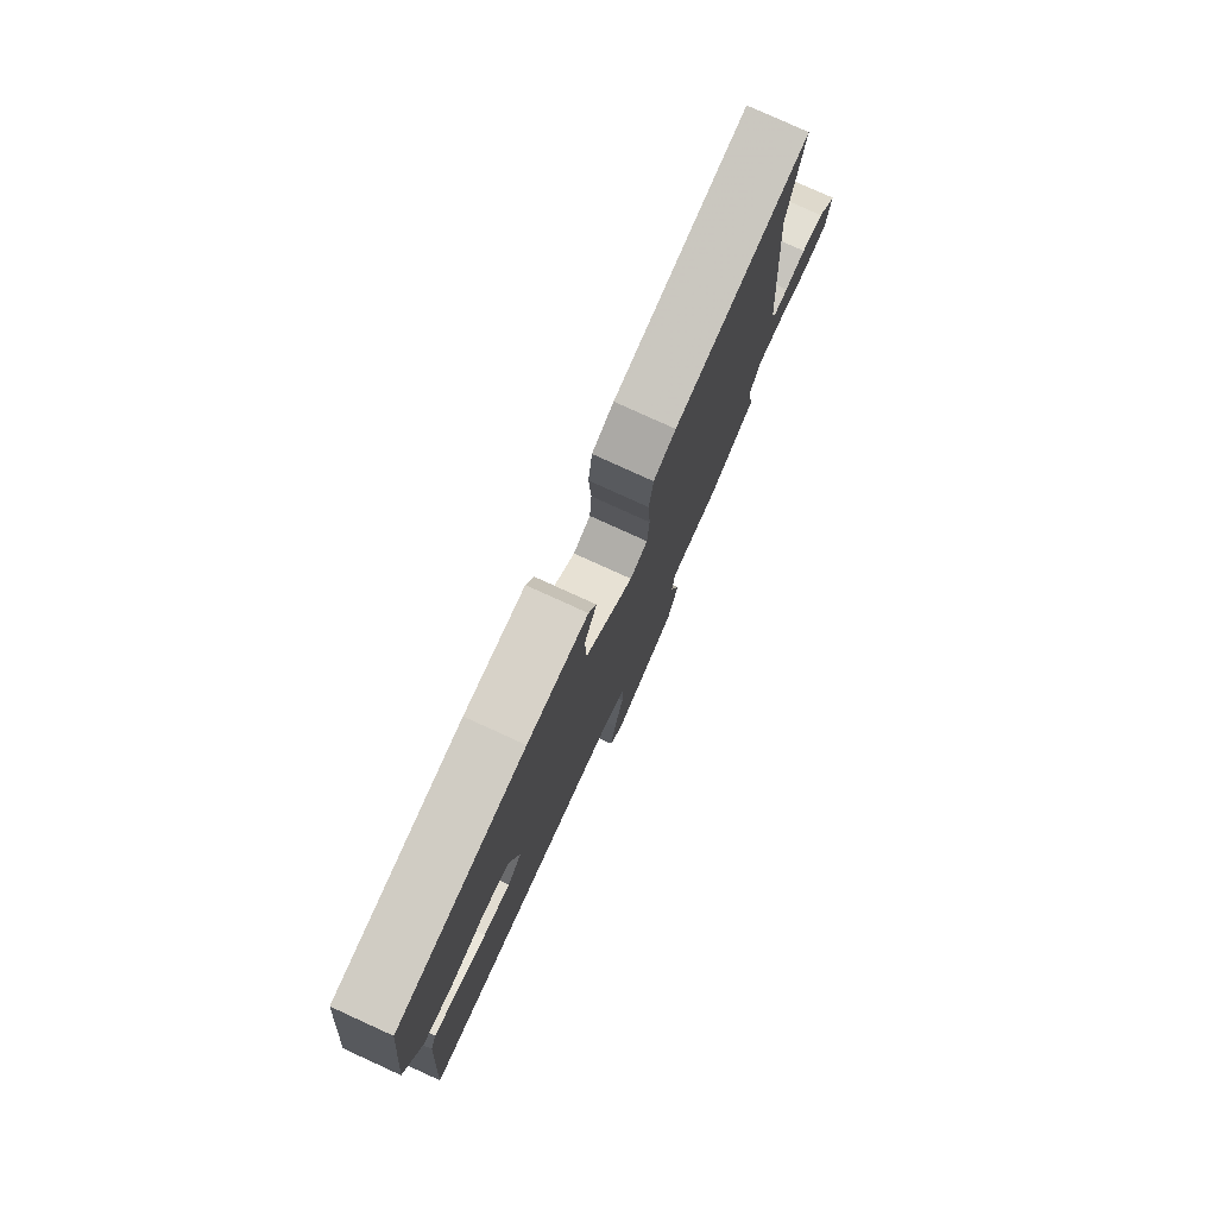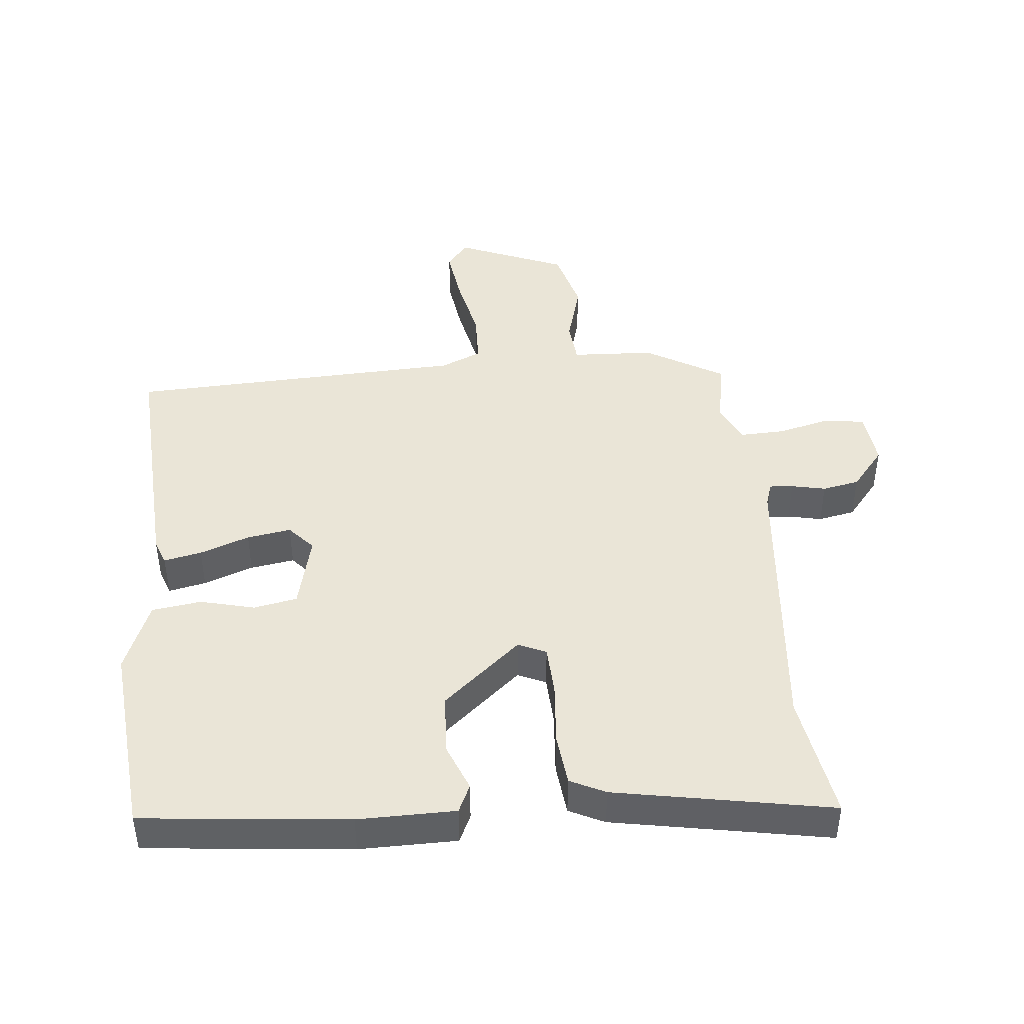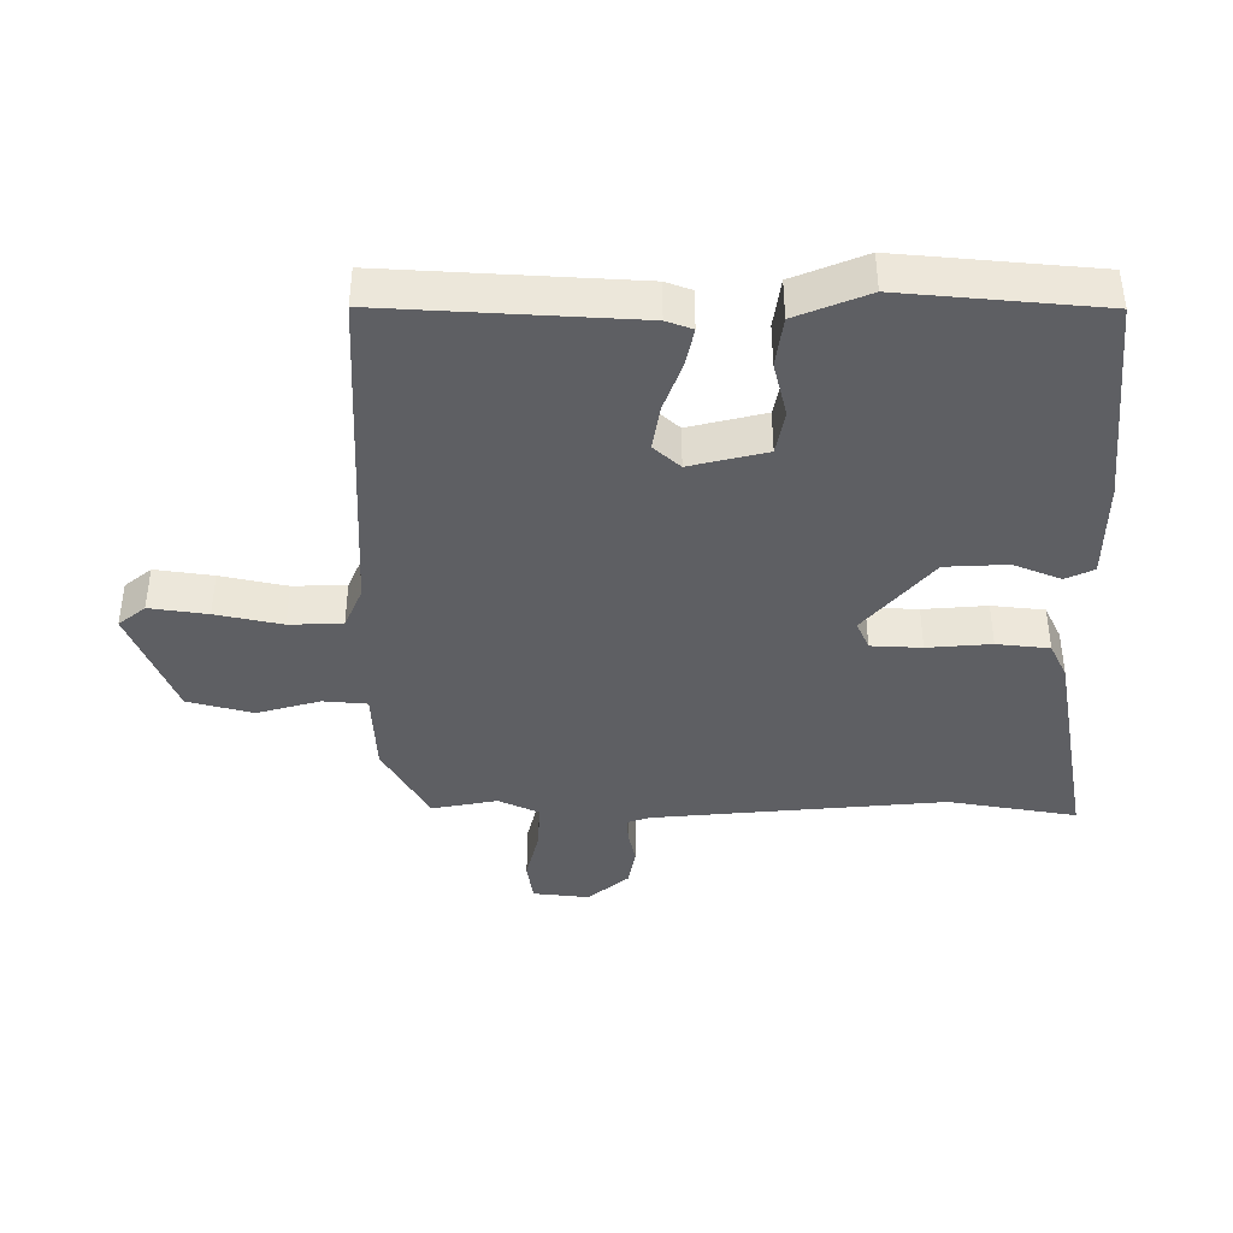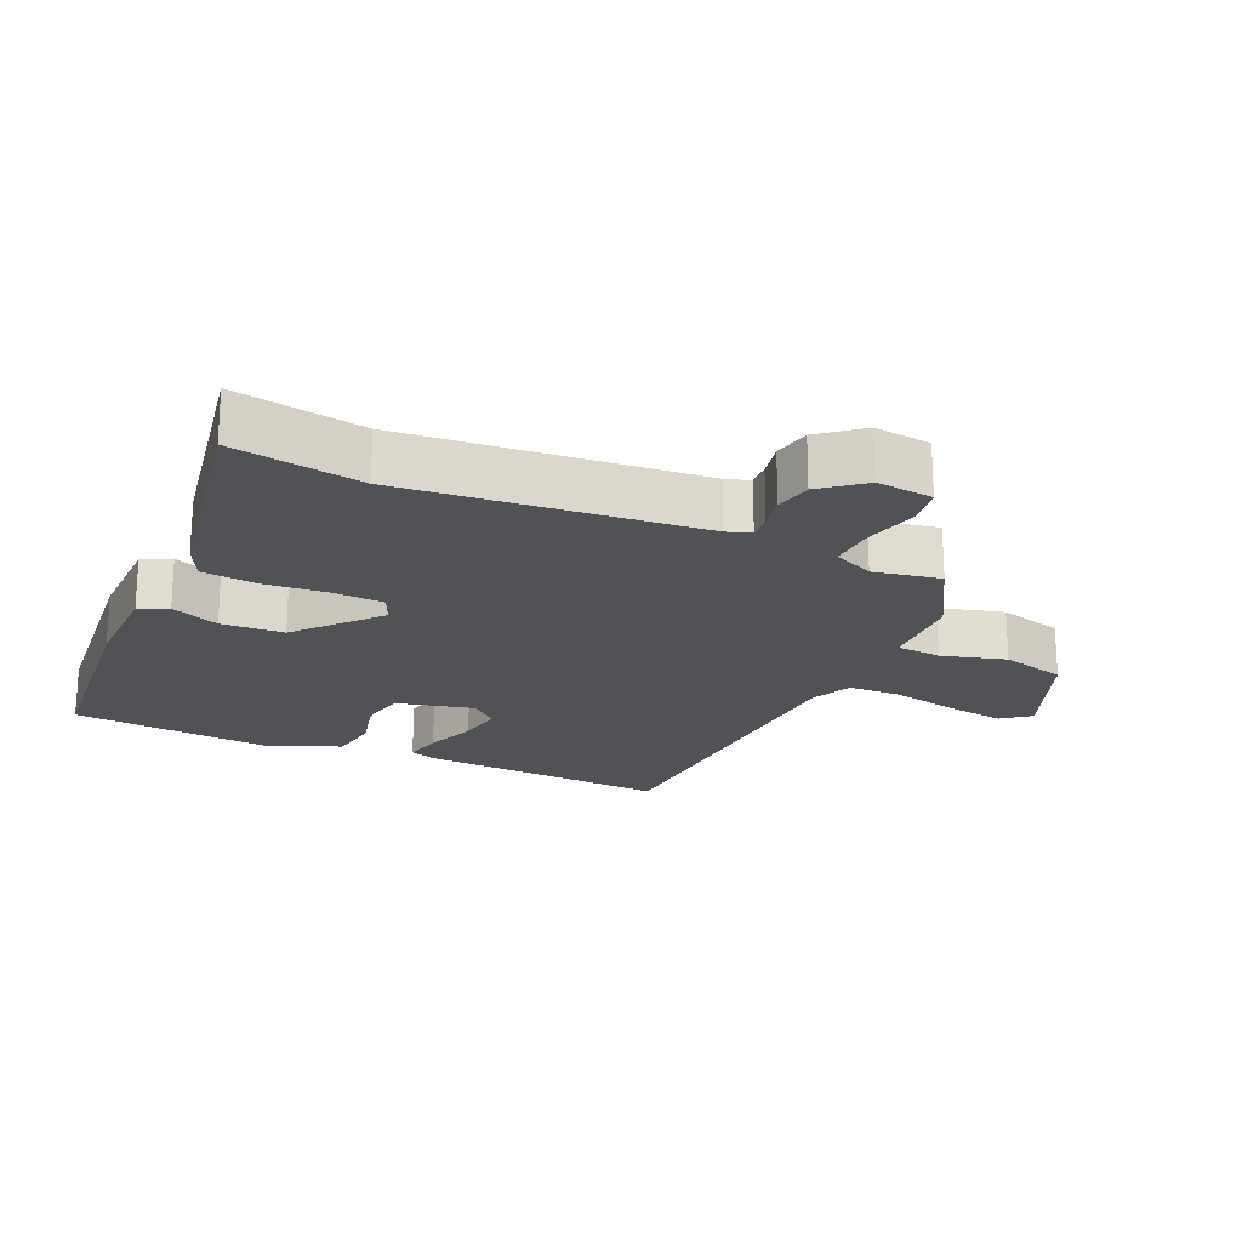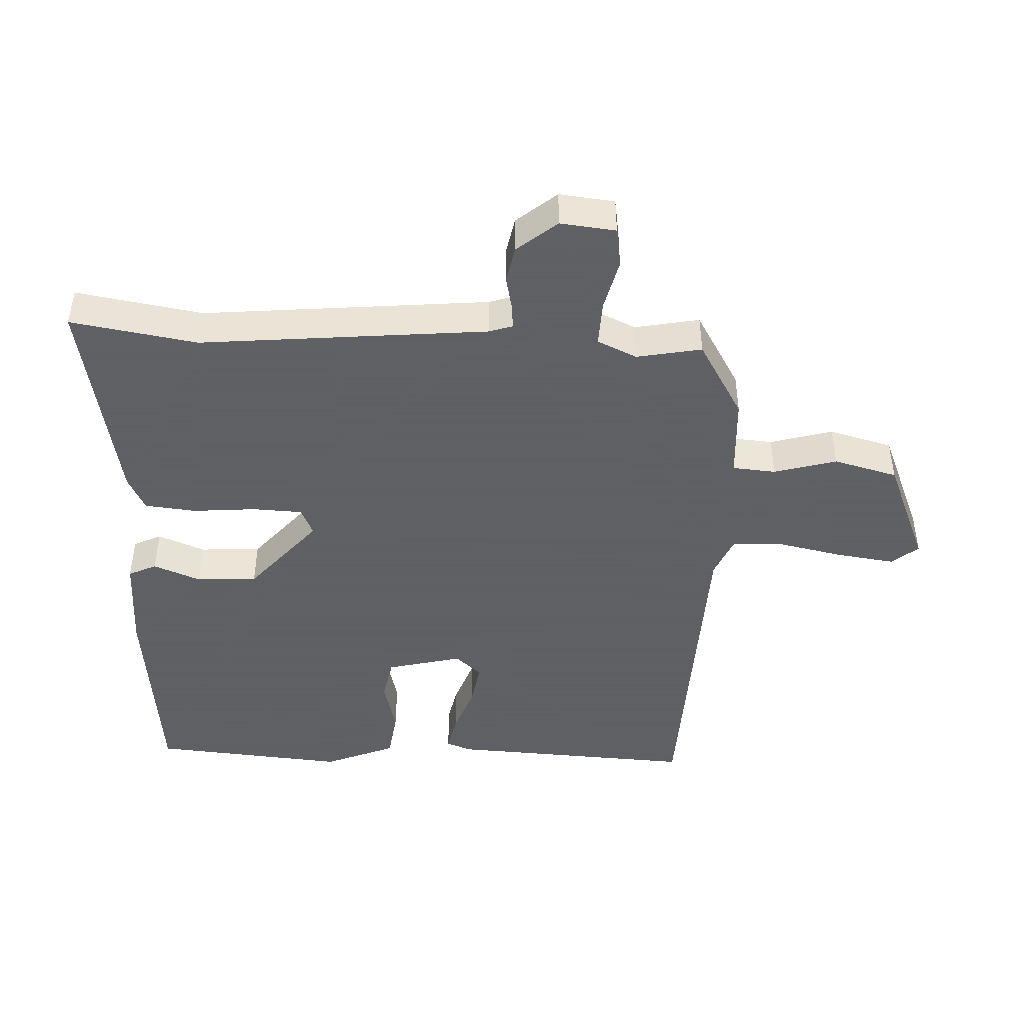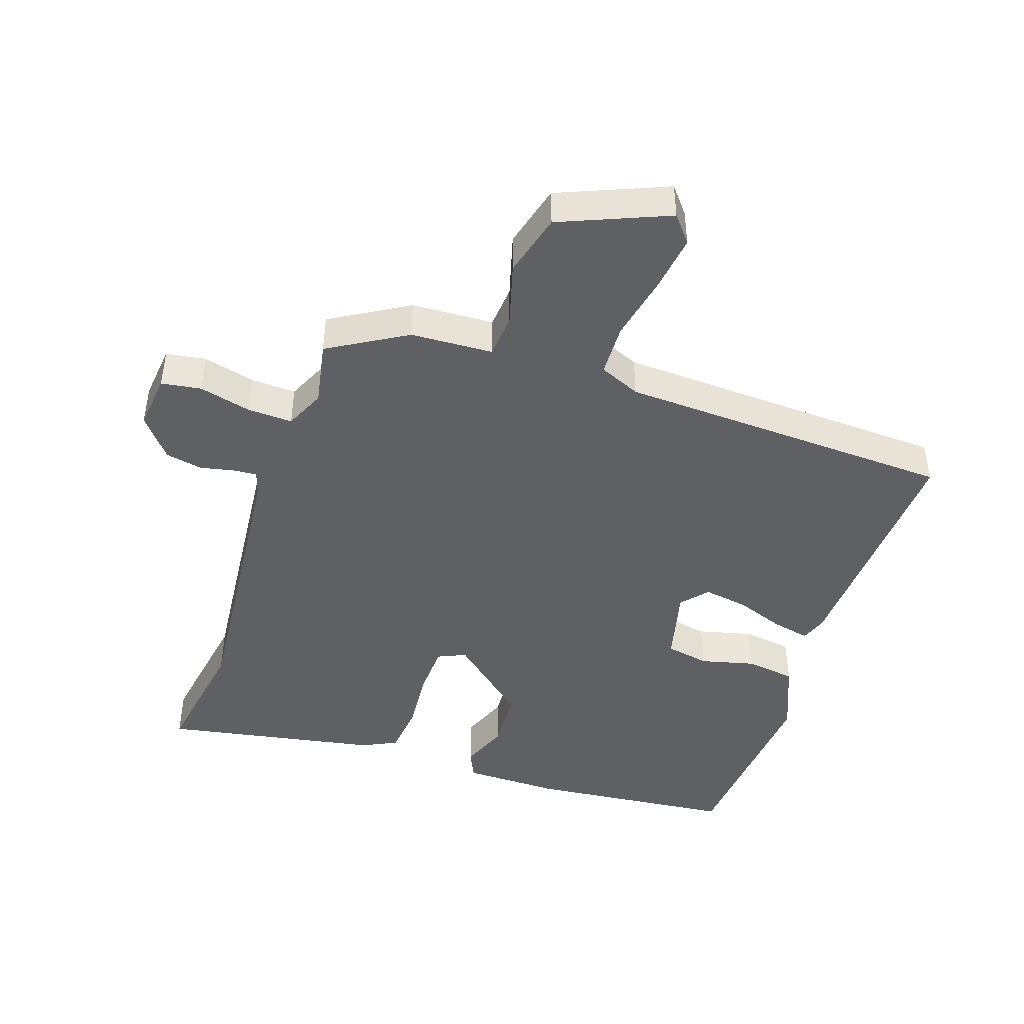
<metadata>
{"format":"obj","ext":"obj","renderer":"f3d","projection":"perspective","resolution":1024,"background":"white","views":[{"elev":79.0,"azim":-65.5,"up":"+Z"},{"elev":44.3,"azim":-4.4,"up":"+Y"},{"elev":-41.0,"azim":-89.1,"up":"+Y"},{"elev":-20.7,"azim":66.6,"up":"+Y"},{"elev":-45.3,"azim":88.7,"up":"+Y"},{"elev":-45.2,"azim":162.6,"up":"+Y"}]}
</metadata>
<code>
v -0.516 0.07 -0.437
v -0.488 0.07 -0.064
v -0.473 0.07 -0.025
v -0.416 0.07 -0.038
v -0.341 0.07 -0.067
v -0.274 0.07 -0.079
v -0.238 0.07 -0.04
v -0.264 0.07 0.075
v -0.33 0.07 0.089
v -0.413 0.07 0.07
v -0.488 0.07 0.082
v -0.53 0.07 0.191
v -0.498 0.07 0.487
v -0.184 0.07 0.513
v -0.036 0.07 0.509
v -0.017 0.07 0.466
v -0.047 0.07 0.395
v -0.044 0.07 0.302
v 0.073 0.07 0.198
v 0.116 0.07 0.216
v 0.121 0.07 0.292
v 0.115 0.07 0.388
v 0.125 0.07 0.467
v 0.179 0.07 0.492
v 0.509 0.07 0.546
v 0.473 0.07 0.354
v 0.505 0.07 -0.084
v 0.516 0.07 -0.12
v 0.552 0.07 -0.118
v 0.604 0.07 -0.108
v 0.66 0.07 -0.12
v 0.709 0.07 -0.182
v 0.698 0.07 -0.266
v 0.637 0.07 -0.274
v 0.558 0.07 -0.253
v 0.489 0.07 -0.249
v 0.46 0.07 -0.309
v 0.477 0.07 -0.408
v 0.357 0.07 -0.475
v 0.231 0.07 -0.479
v 0.224 0.07 -0.545
v 0.249 0.07 -0.641
v 0.221 0.07 -0.738
v 0.054 0.07 -0.803
v 0.022 0.07 -0.762
v 0.036 0.07 -0.675
v 0.059 0.07 -0.576
v 0.058 0.07 -0.496
v -0.004 0.07 -0.468
v -0.516 0 -0.437
v -0.488 0 -0.064
v -0.473 0 -0.025
v -0.416 0 -0.038
v -0.341 0 -0.067
v -0.274 0 -0.079
v -0.238 0 -0.04
v -0.264 0 0.075
v -0.33 0 0.089
v -0.413 0 0.07
v -0.488 0 0.082
v -0.53 0 0.191
v -0.498 0 0.487
v -0.184 0 0.513
v -0.036 0 0.509
v -0.017 0 0.466
v -0.047 0 0.395
v -0.044 0 0.302
v 0.073 0 0.198
v 0.116 0 0.216
v 0.121 0 0.292
v 0.115 0 0.388
v 0.125 0 0.467
v 0.179 0 0.492
v 0.509 0 0.546
v 0.473 0 0.354
v 0.505 0 -0.084
v 0.516 0 -0.12
v 0.552 0 -0.118
v 0.604 0 -0.108
v 0.66 0 -0.12
v 0.709 0 -0.182
v 0.698 0 -0.266
v 0.637 0 -0.274
v 0.558 0 -0.253
v 0.489 0 -0.249
v 0.46 0 -0.309
v 0.477 0 -0.408
v 0.357 0 -0.475
v 0.231 0 -0.479
v 0.224 0 -0.545
v 0.249 0 -0.641
v 0.221 0 -0.738
v 0.054 0 -0.803
v 0.022 0 -0.762
v 0.036 0 -0.675
v 0.059 0 -0.576
v 0.058 0 -0.496
v -0.004 0 -0.468
f 44 45 46 47
f 42 43 44 47
f 41 42 47 48
f 40 41 48 49
f 37 38 39 40
f 36 37 40 49
f 32 33 34 35
f 32 35 36
f 29 30 31 32
f 28 29 32 36
f 27 28 36 49
f 23 24 25 26
f 21 22 23 26
f 20 21 26 27
f 19 20 27 49
f 14 15 16 17
f 14 17 18
f 13 14 18
f 9 10 11 12
f 8 9 12 13
f 2 3 4 5
f 2 5 6
f 1 2 6
f 49 1 6 7
f 8 13 18 19
f 7 8 19 49
f 96 95 94 93
f 96 93 92 91
f 97 96 91 90
f 98 97 90 89
f 89 88 87 86
f 98 89 86 85
f 84 83 82 81
f 85 84 81
f 81 80 79 78
f 85 81 78 77
f 98 85 77 76
f 75 74 73 72
f 75 72 71 70
f 76 75 70 69
f 98 76 69 68
f 66 65 64 63
f 67 66 63
f 67 63 62
f 61 60 59 58
f 62 61 58 57
f 54 53 52 51
f 55 54 51
f 55 51 50
f 56 55 50 98
f 68 67 62 57
f 98 68 57 56
f 1 50 51 2
f 2 51 52 3
f 3 52 53 4
f 4 53 54 5
f 5 54 55 6
f 6 55 56 7
f 7 56 57 8
f 8 57 58 9
f 9 58 59 10
f 10 59 60 11
f 11 60 61 12
f 12 61 62 13
f 13 62 63 14
f 14 63 64 15
f 15 64 65 16
f 16 65 66 17
f 17 66 67 18
f 18 67 68 19
f 19 68 69 20
f 20 69 70 21
f 21 70 71 22
f 22 71 72 23
f 23 72 73 24
f 24 73 74 25
f 25 74 75 26
f 26 75 76 27
f 27 76 77 28
f 28 77 78 29
f 29 78 79 30
f 30 79 80 31
f 31 80 81 32
f 32 81 82 33
f 33 82 83 34
f 34 83 84 35
f 35 84 85 36
f 36 85 86 37
f 37 86 87 38
f 38 87 88 39
f 39 88 89 40
f 40 89 90 41
f 41 90 91 42
f 42 91 92 43
f 43 92 93 44
f 44 93 94 45
f 45 94 95 46
f 46 95 96 47
f 47 96 97 48
f 48 97 98 49
f 49 98 50 1

</code>
